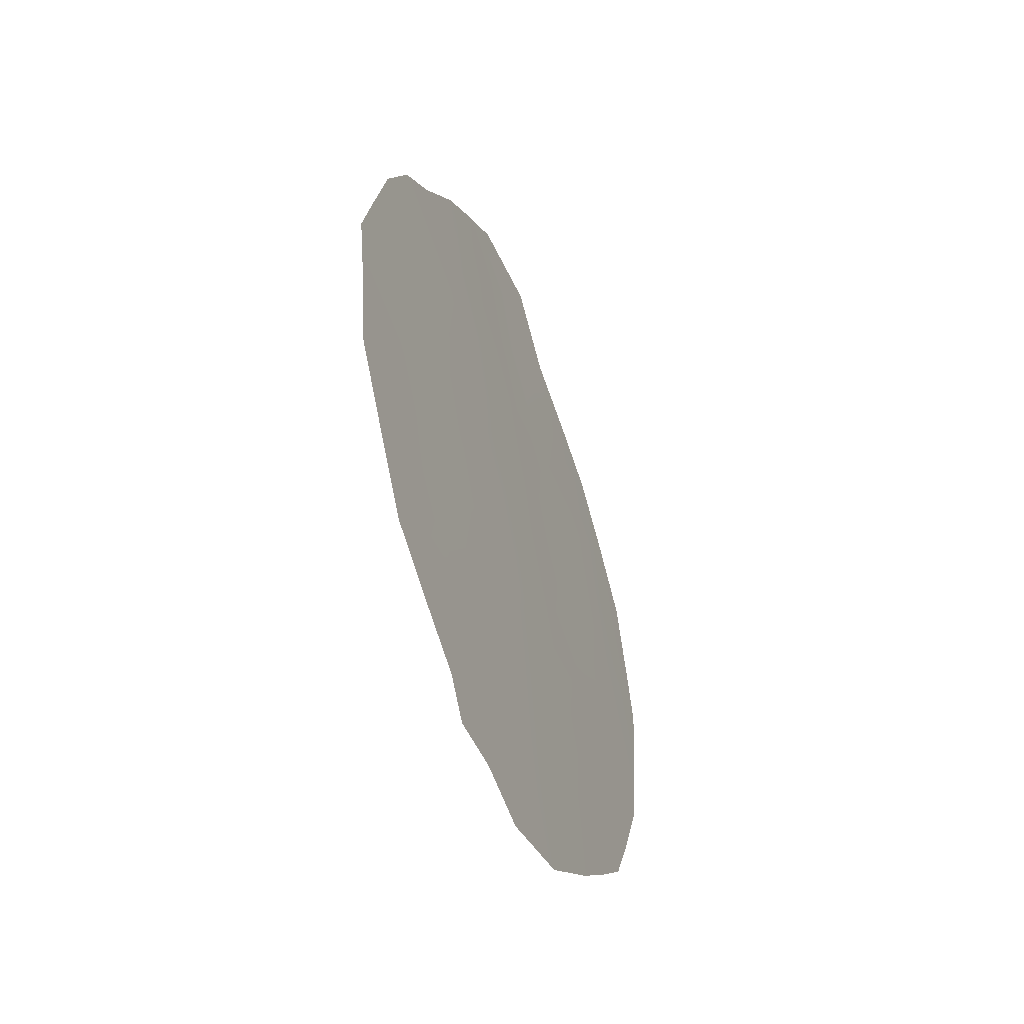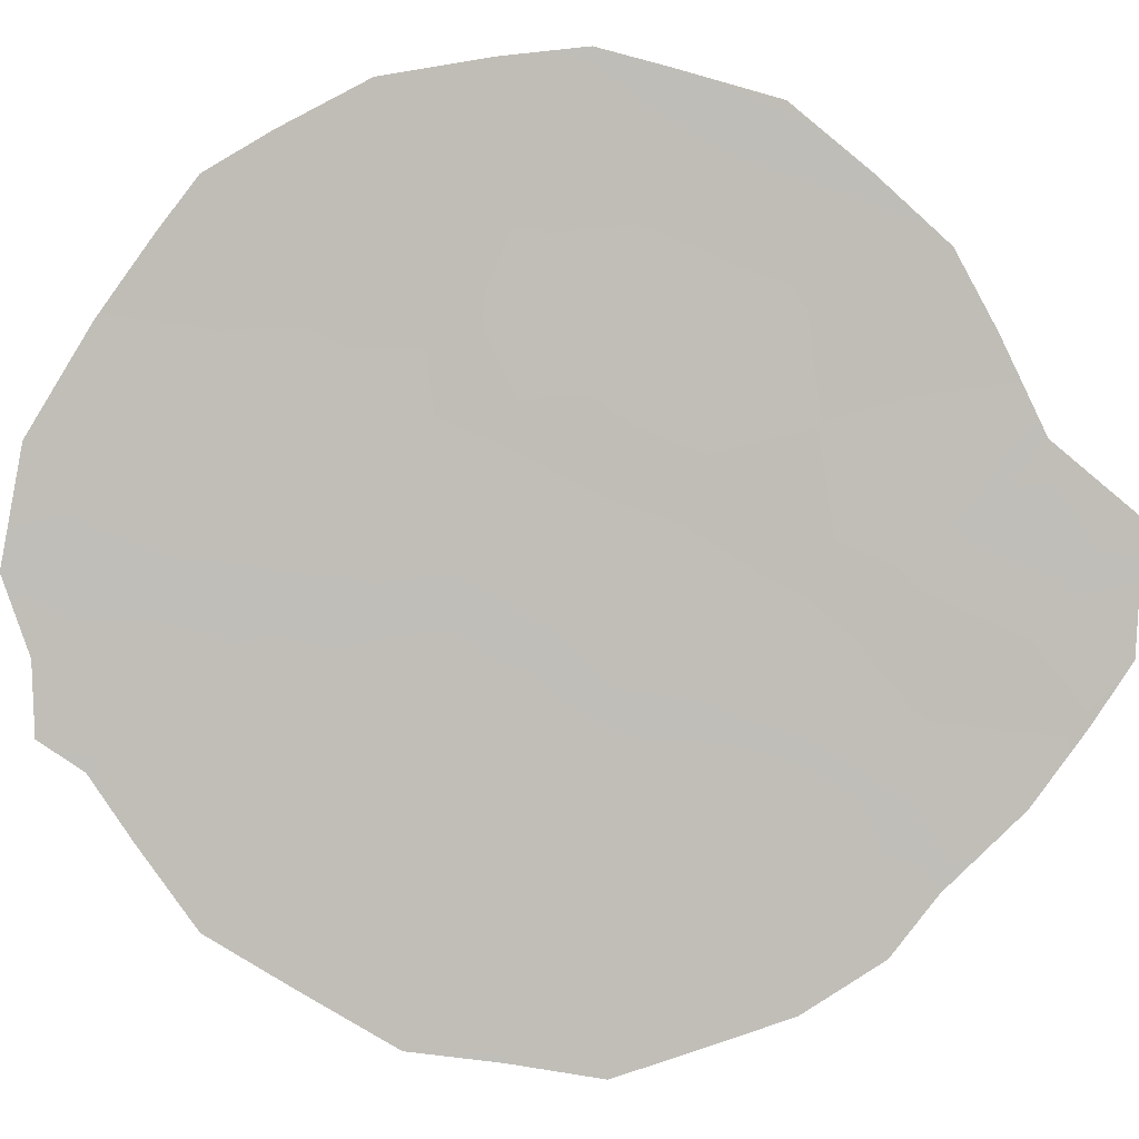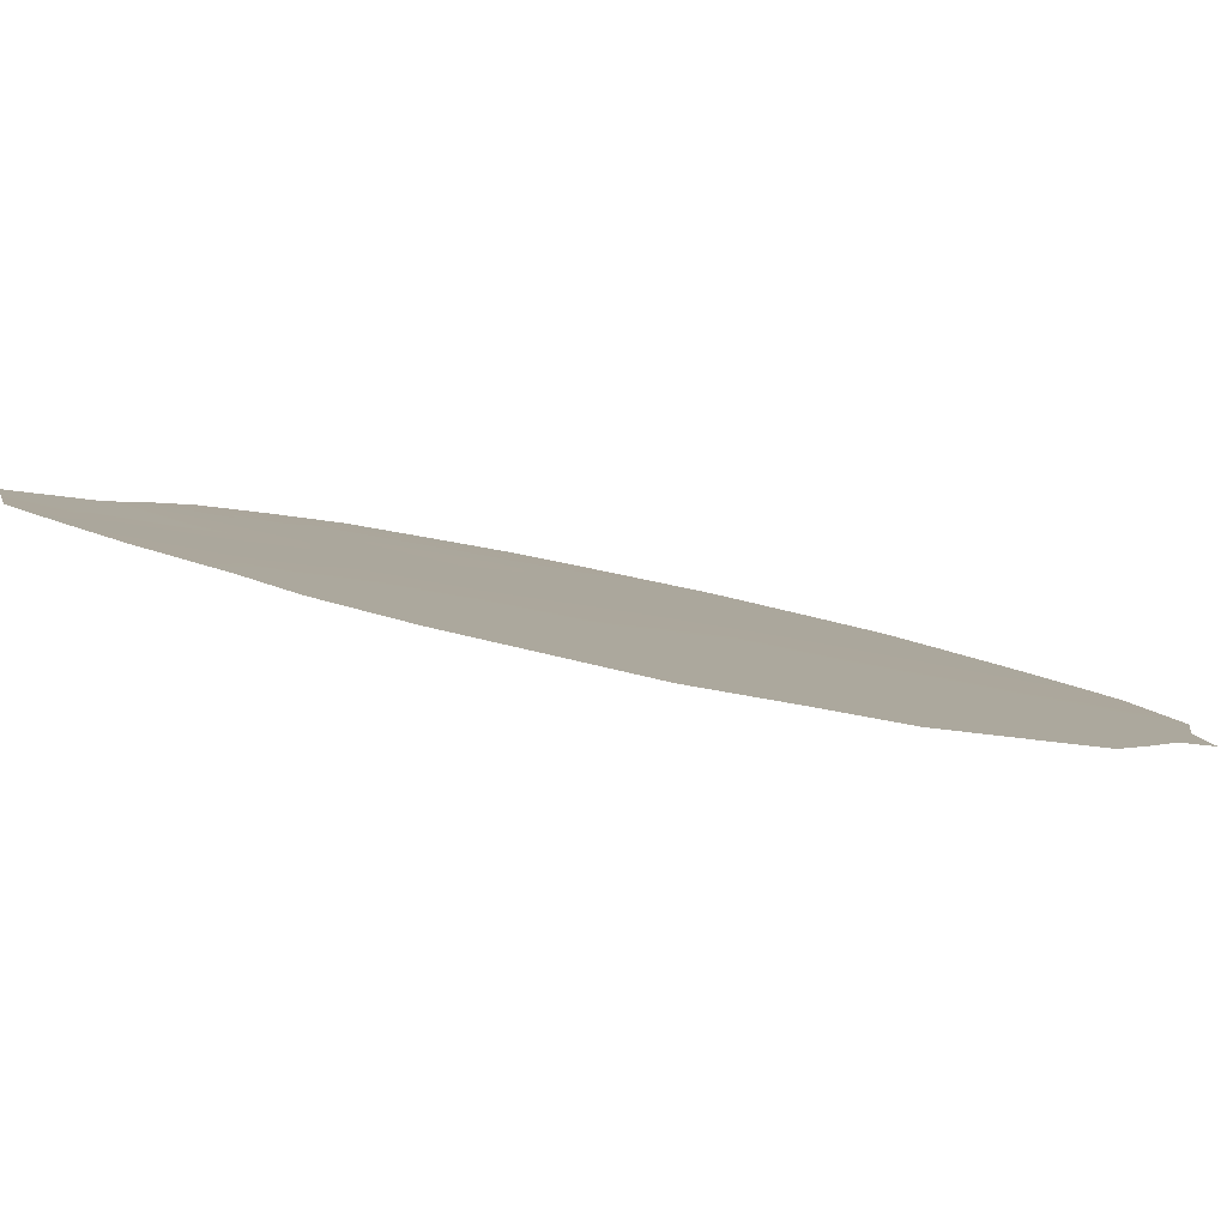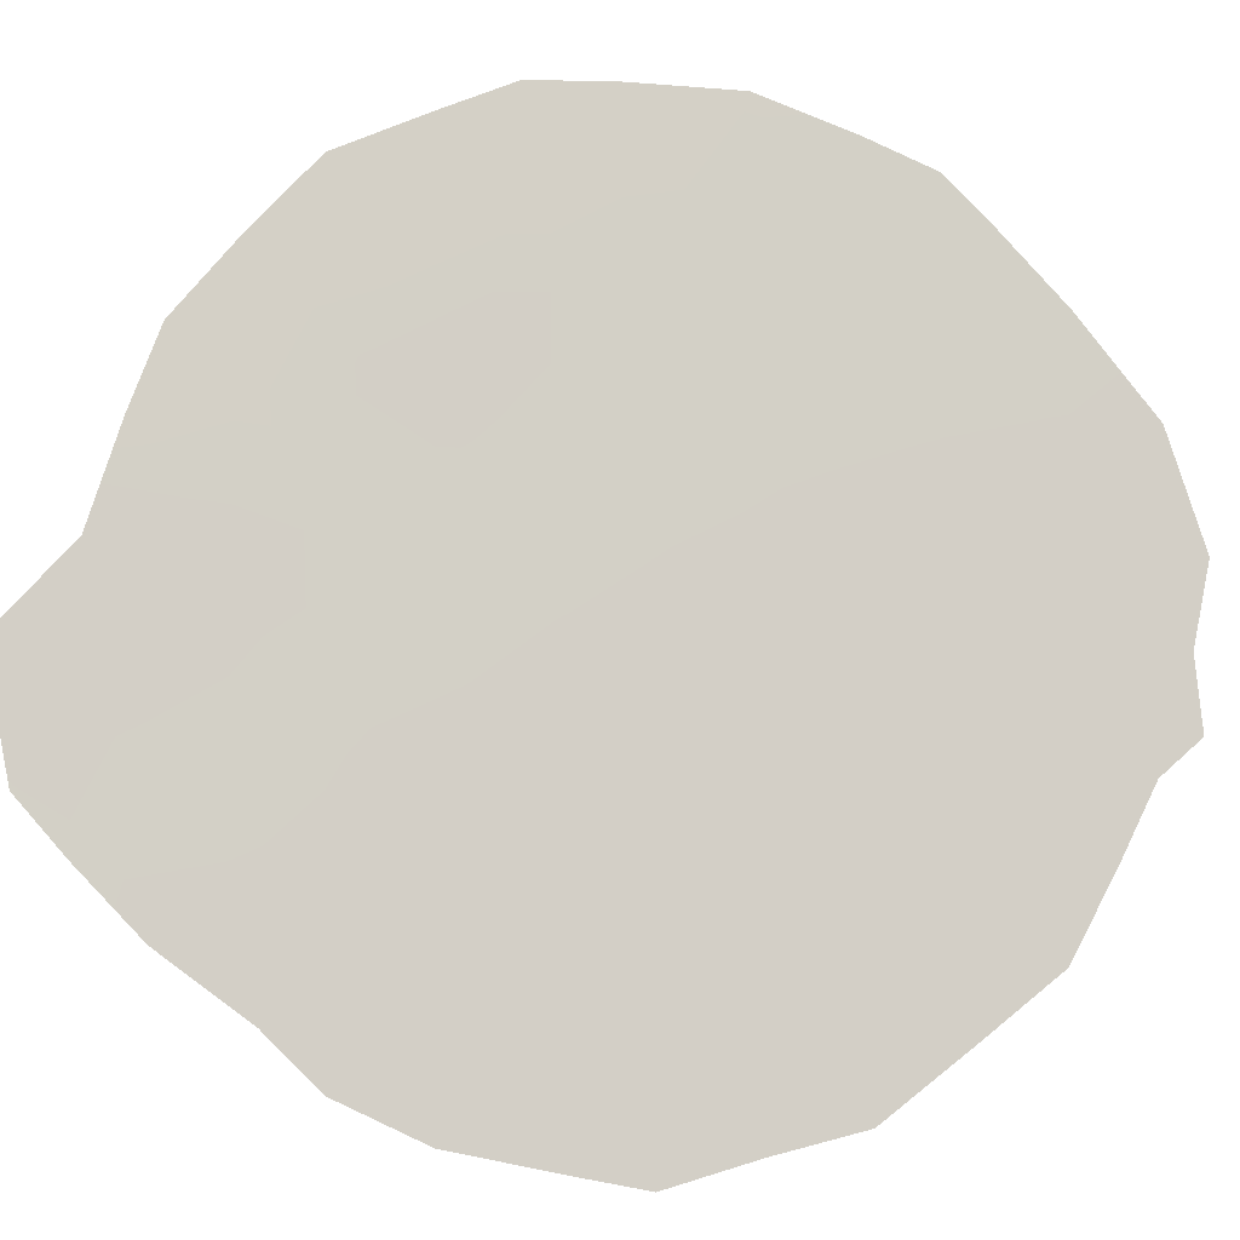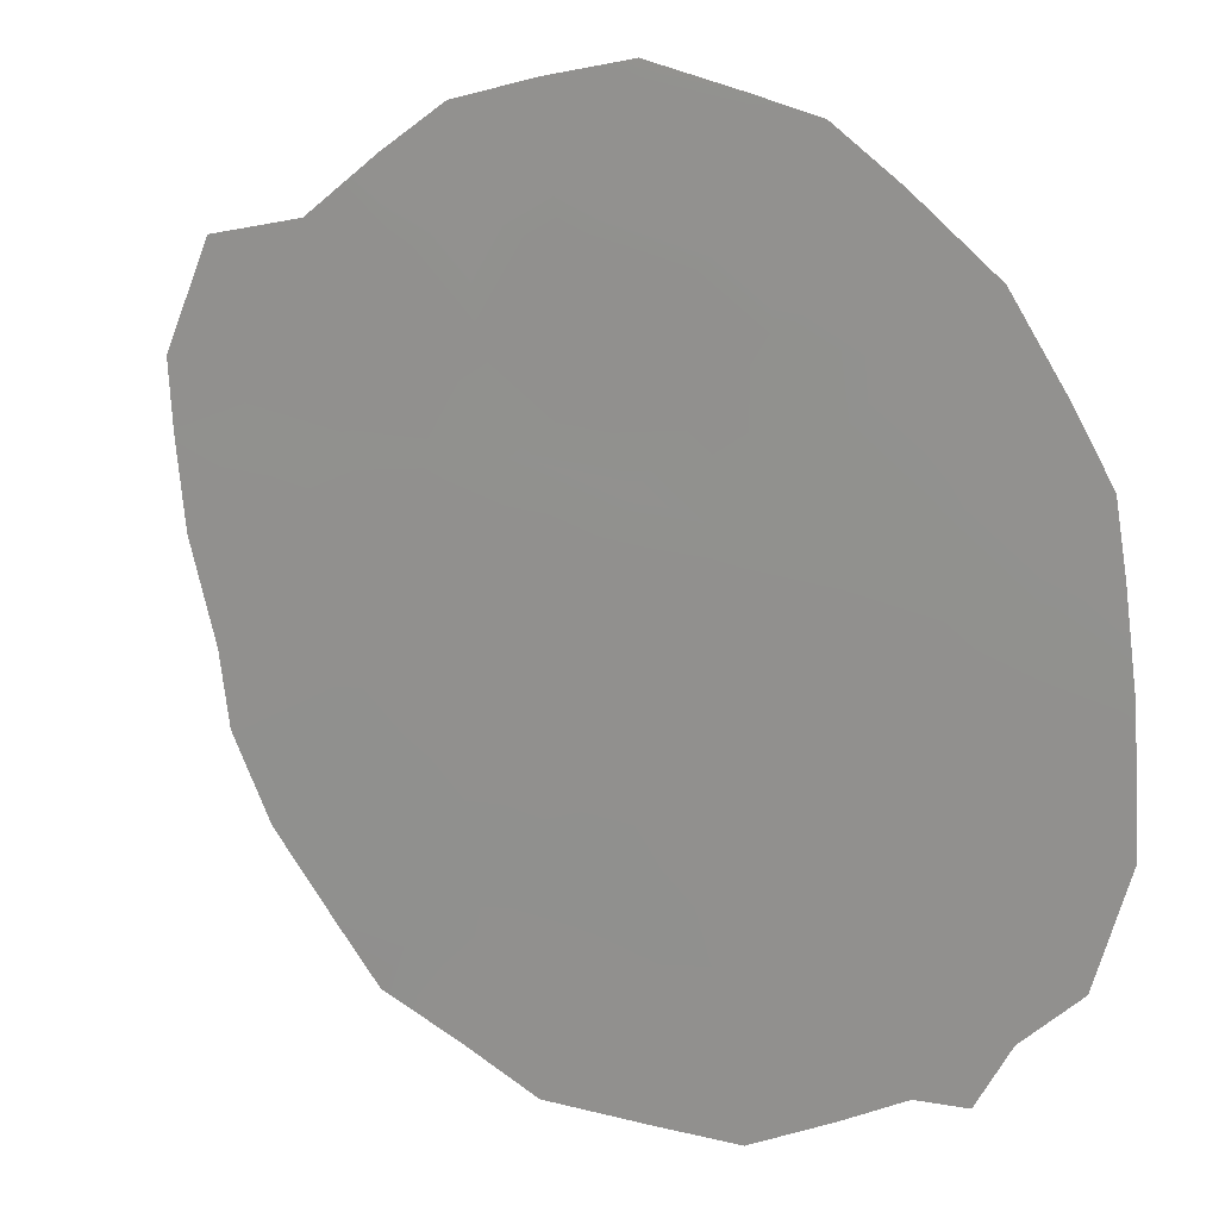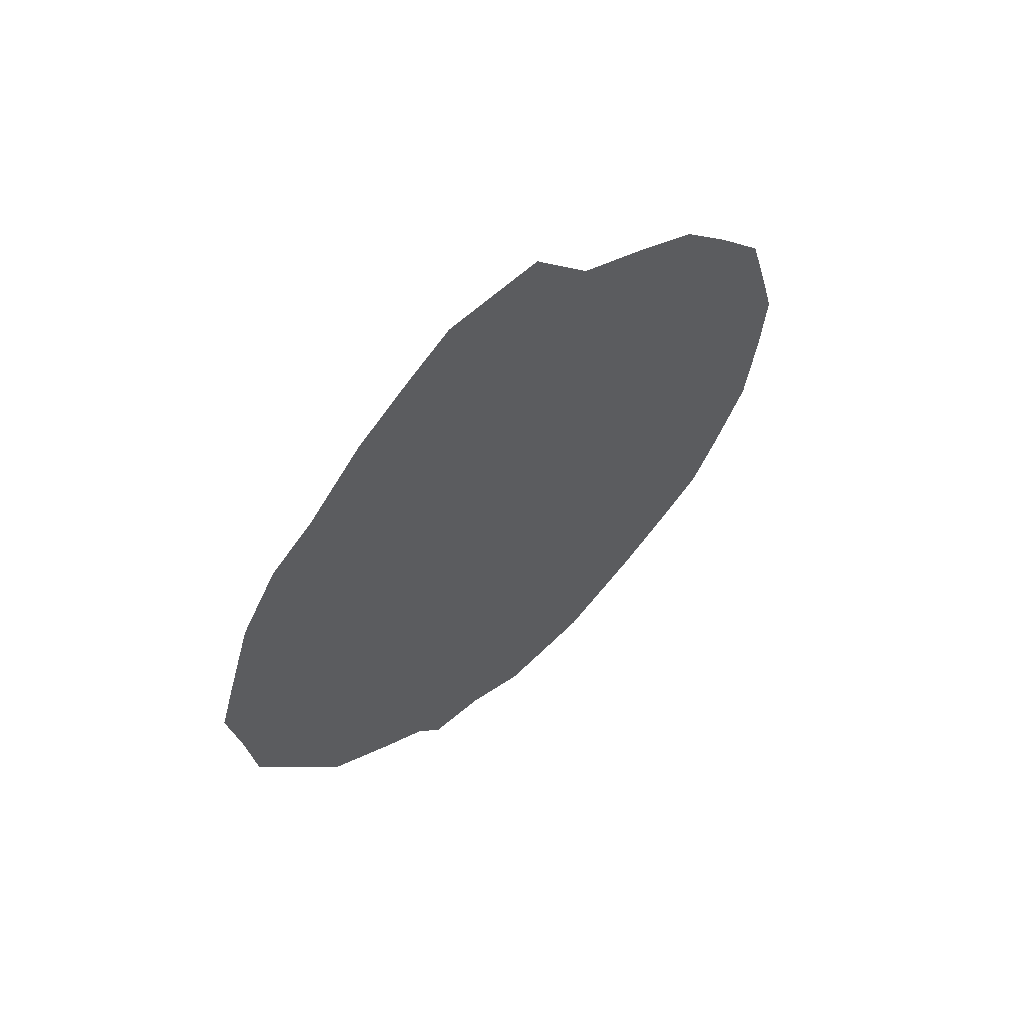
<metadata>
{"format":"obj","ext":"obj","renderer":"f3d","projection":"perspective","resolution":1024,"background":"white","views":[{"elev":-47.3,"azim":58.2,"up":"+Z"},{"elev":-32.0,"azim":-88.7,"up":"+Y"},{"elev":-48.2,"azim":75.0,"up":"+Y"},{"elev":27.8,"azim":78.0,"up":"+Y"},{"elev":59.4,"azim":133.3,"up":"+Y"},{"elev":61.1,"azim":84.6,"up":"+Z"}]}
</metadata>
<code>
v 65.23 67.12 -8.061
v 67.06 64.6 -5.899
v 67.69 63.74 -7.702
v 66.11 65.94 -11.68
v 67.15 64.49 -9.415
v 67.64 63.77 -4.298
v 67.21 64.41 -10.53
v 68.12 63.13 -9.424
v 67.27 64.33 -12.45
v 66.12 65.92 -9.553
v 65.65 66.52 -5.772
v 66.44 65.46 -7.673
v 68.84 62.15 -7.859
v 64.87 67.63 -10.33
v 68.19 63.05 -11.33
v 68.34 62.82 -6.05
v 64.04 68.75 -8.756
v 65.74 66.38 -3.643
v 66.96 64.69 -2.84
v 66.19 65.75 -2.752
v 69.21 61.64 -8.817
v 69.3 61.5 -7.835
v 64.68 67.83 -4.523
v 67.79 63.56 -3.84
v 67.33 64.18 -3.262
v 65.71 66.49 -13.27
v 67.56 63.93 -12.74
v 67.37 64.2 -13.22
v 66.93 64.82 -13.24
v 69.17 61.68 -7.127
v 68.78 62.24 -10.82
v 68.46 62.68 -11.69
v 63.58 69.38 -7.857
v 68.95 61.98 -6.021
v 63.73 69.18 -9.891
v 68.63 62.41 -5.167
v 64.25 68.48 -11.54
v 66.44 65.49 -13.51
v 63.88 68.95 -6.059
v 63.7 69.21 -7.121
v 69.13 61.74 -9.784
v 66.1 65.89 -5.097
v 66.26 65.67 -4.284
v 65.66 66.5 -4.656
v 66.08 65.97 -10.6
v 65.52 66.73 -9.939
v 65.5 66.78 -11.06
v 65.15 67.18 -4.103
v 65.11 67.25 -5.124
v 65.41 66.86 -6.954
v 64.99 67.44 -6.193
v 68.29 62.91 -7.773
v 67.95 63.37 -8.549
v 68.49 62.63 -8.69
v 66.24 65.75 -8.594
v 65.83 66.3 -7.812
v 65.65 66.54 -8.85
v 65.59 66.66 -12.15
v 65.05 67.39 -12.57
v 67.25 64.35 -11.54
v 66.67 65.16 -11.12
v 66.73 65.08 -12.11
v 67.72 63.71 -11.9
v 67.96 63.38 -12.3
v 66.68 65.1 -5.013
v 66.36 65.55 -5.878
v 66.05 65.99 -6.781
v 66.72 65.07 -6.787
v 66.59 65.26 -9.224
v 66.64 65.2 -10.08
v 63.63 69.31 -8.738
v 68.01 63.28 -6.877
v 67.73 63.67 -5.978
v 67.38 64.17 -6.829
v 68.62 62.44 -6.929
v 67.07 64.6 -7.656
v 64.36 68.32 -9.462
v 64.28 68.43 -10.22
v 64.99 67.48 -11.51
v 65.04 67.38 -9.162
v 64.64 67.93 -8.363
v 67.39 64.16 -8.48
v 67.67 63.77 -9.176
v 66.8 64.96 -8.481
v 67.75 63.64 -5.242
v 68.26 62.92 -4.673
v 64.49 68.15 -11.04
v 64.59 68.03 -11.98
v 67.7 63.73 -9.984
v 66.24 65.76 -12.64
v 66.84 64.93 -12.9
v 67.75 63.66 -10.95
v 64.55 68.03 -5.614
v 64.28 68.4 -5.261
v 68.22 63.01 -10.37
v 68.62 62.45 -9.68
v 68.95 61.99 -8.792
v 64.02 68.79 -10.85
v 66.46 65.37 -3.476
v 66.93 64.74 -3.908
v 67.27 64.29 -4.767
v 64.82 67.68 -7.308
v 64.38 68.28 -6.641
v 64.26 68.45 -7.618
f 42 43 44
f 13 97 22
f 45 46 47
f 44 48 49
f 6 24 25
f 50 51 102
f 52 53 54
f 55 56 57
f 43 100 99
f 60 61 62
f 63 27 64
f 9 28 27
f 9 91 28
f 66 67 68
f 13 22 30
f 5 69 70
f 15 32 31
f 35 17 71
f 67 50 56
f 72 73 74
f 16 75 34
f 68 76 74
f 47 79 58
f 80 46 57
f 80 81 77
f 66 65 42
f 53 82 83
f 55 69 84
f 82 76 84
f 85 36 86
f 16 34 36
f 87 88 79
f 5 89 83
f 62 90 91
f 28 91 29
f 63 92 60
f 8 95 96
f 70 45 61
f 54 96 97
f 22 97 21
f 72 52 75
f 78 98 87
f 51 49 93
f 71 17 33
f 81 102 104
f 92 95 89
f 4 58 90
f 11 42 44
f 44 43 18
f 20 99 19
f 18 99 20
f 4 45 47
f 45 10 46
f 47 46 14
f 11 44 49
f 44 18 48
f 49 48 23
f 1 50 102
f 50 11 51
f 13 52 54
f 52 3 53
f 54 53 8
f 10 55 57
f 55 12 56
f 57 56 1
f 58 59 26
f 9 60 62
f 60 7 61
f 62 61 4
f 9 63 60
f 32 15 64
f 63 64 15
f 2 101 65
f 65 100 43
f 2 66 68
f 66 11 67
f 68 67 12
f 7 5 70
f 70 69 10
f 12 67 56
f 67 11 50
f 56 50 1
f 3 72 74
f 72 16 73
f 74 73 2
f 30 75 13
f 75 30 34
f 2 68 74
f 68 12 76
f 74 76 3
f 14 77 78
f 4 47 58
f 47 14 79
f 58 79 59
f 1 80 57
f 80 14 46
f 57 46 10
f 6 101 85
f 36 73 16
f 14 80 77
f 80 1 81
f 77 81 17
f 11 66 42
f 66 2 65
f 42 65 43
f 8 53 83
f 53 3 82
f 83 82 5
f 12 55 84
f 55 10 69
f 84 69 5
f 5 82 84
f 82 3 76
f 84 76 12
f 36 85 73
f 6 85 86
f 86 24 6
f 14 87 79
f 87 37 88
f 79 88 59
f 5 7 89
f 83 89 8
f 9 62 91
f 62 4 90
f 91 90 38
f 91 38 29
f 9 27 63
f 63 15 92
f 60 92 7
f 93 39 103
f 40 103 39
f 95 31 96
f 31 95 15
f 41 96 31
f 7 70 61
f 70 10 45
f 61 45 4
f 13 54 97
f 54 8 96
f 97 96 41
f 97 41 21
f 16 72 75
f 72 3 52
f 75 52 13
f 14 78 87
f 78 35 98
f 87 98 37
f 51 11 49
f 93 49 23
f 94 93 23
f 104 40 33
f 17 81 104
f 7 92 89
f 92 15 95
f 89 95 8
f 58 26 90
f 38 90 26
f 99 18 43
f 33 17 104
f 103 51 93
f 101 2 85
f 39 93 94
f 102 81 1
f 103 102 51
f 25 100 101
f 25 99 100
f 100 65 101
f 77 17 35
f 78 77 35
f 19 99 25
f 104 103 40
f 103 104 102
f 101 6 25
f 85 2 73

</code>
